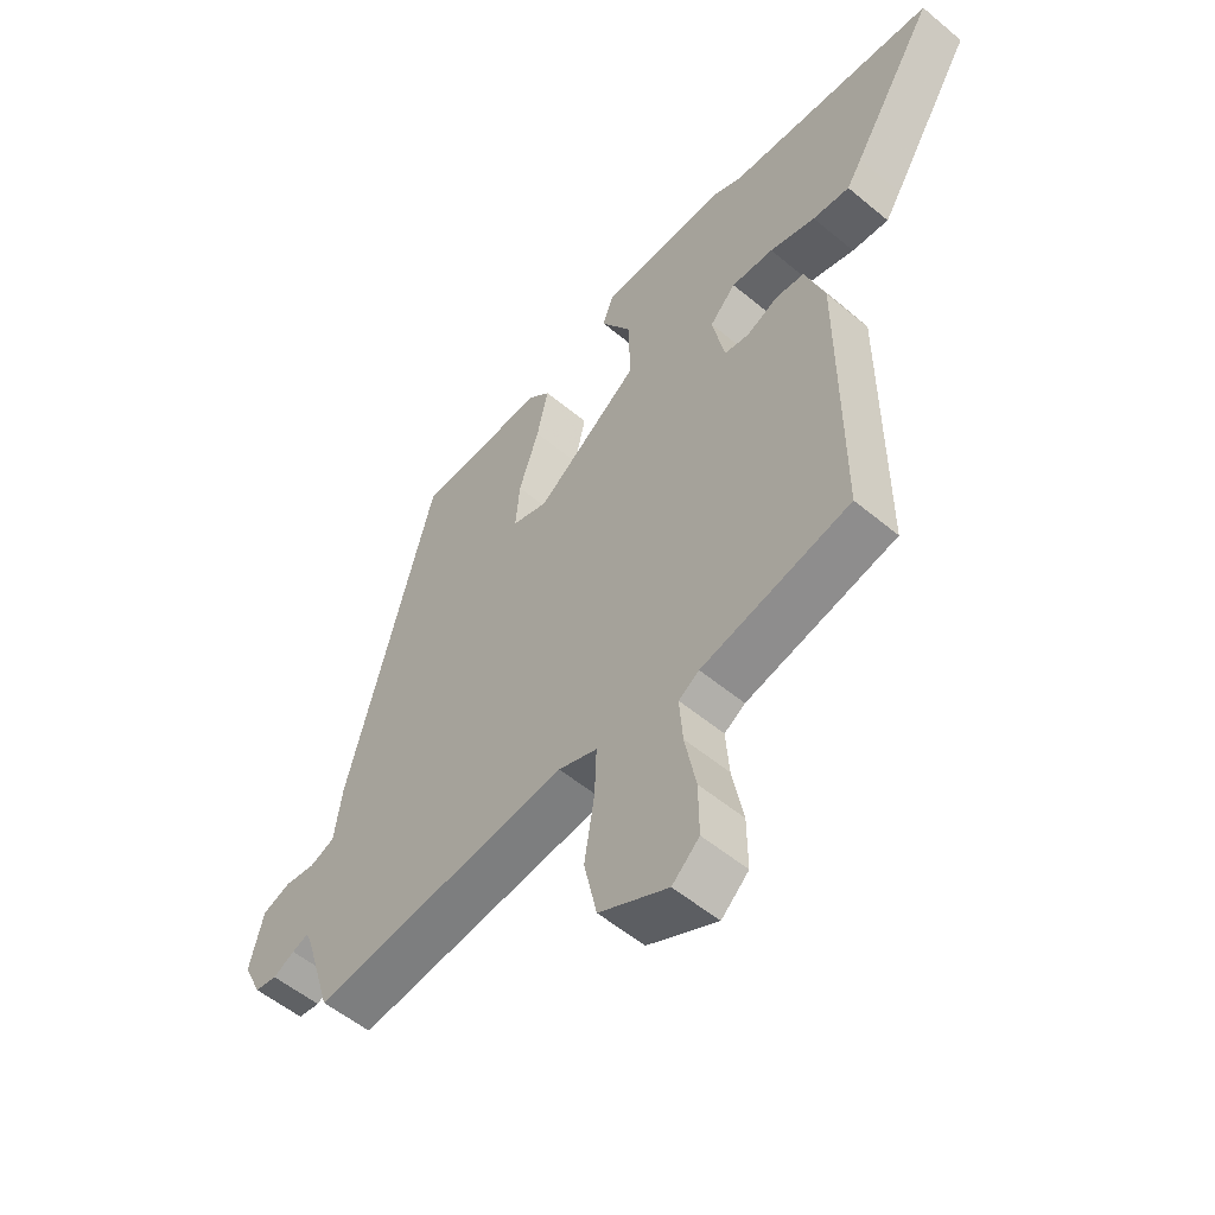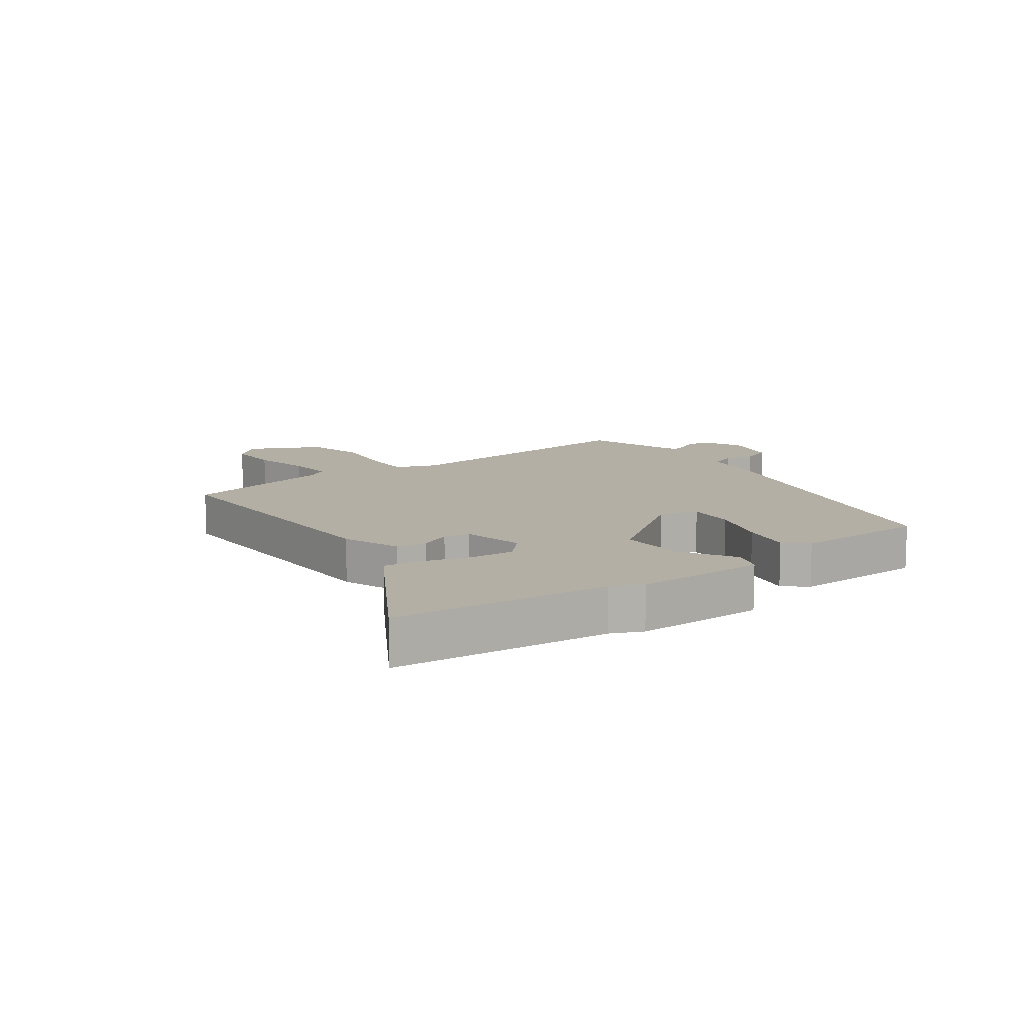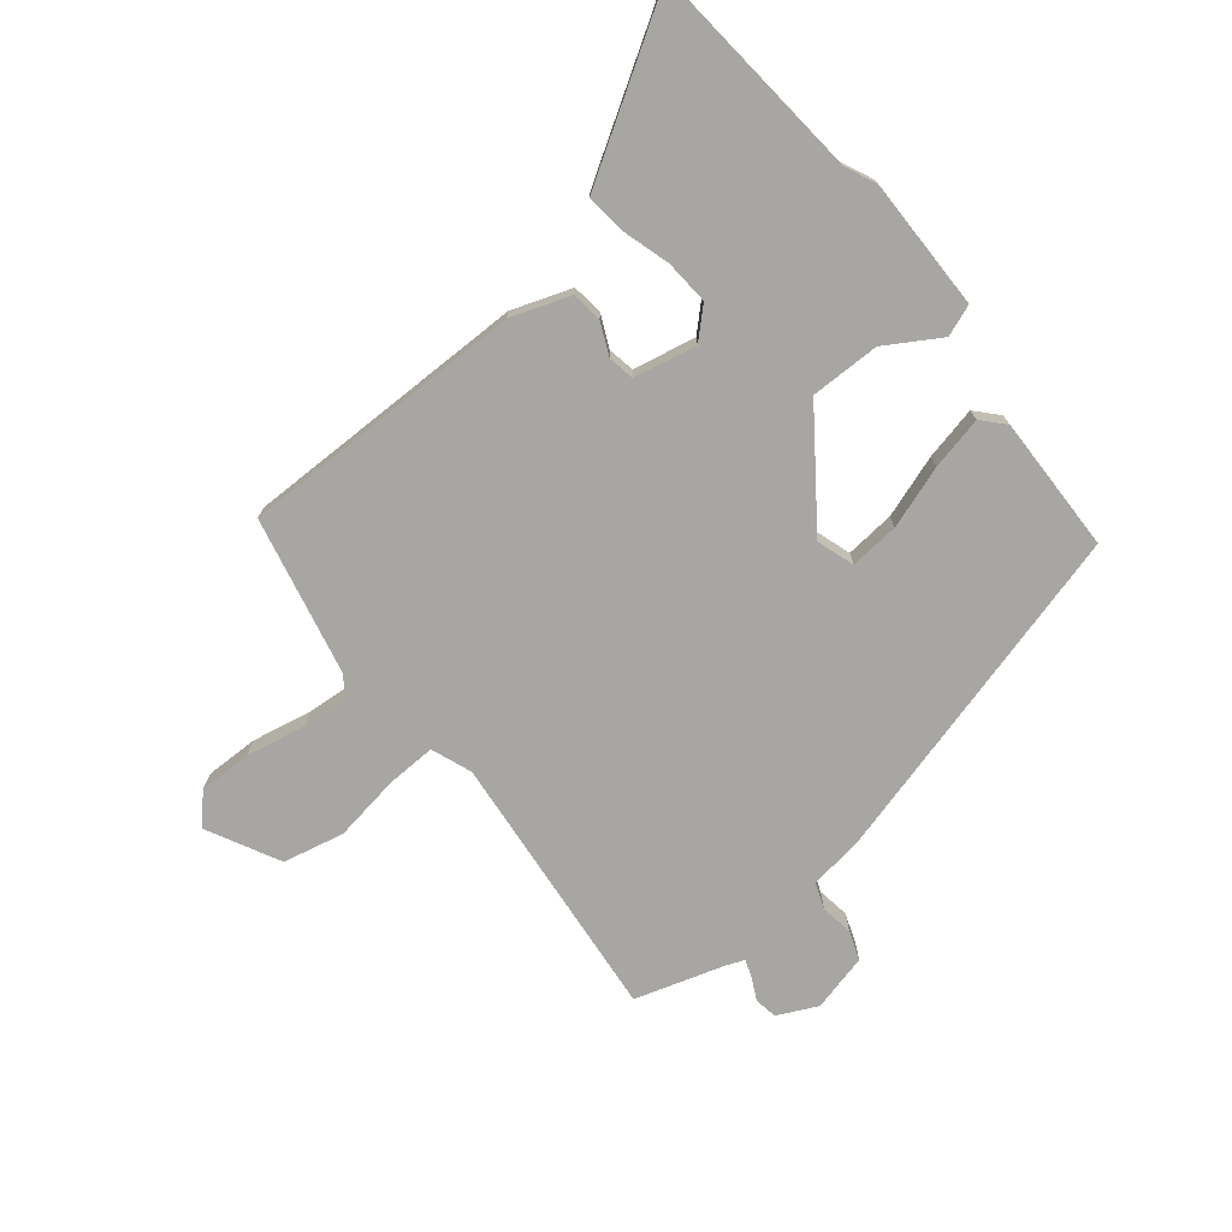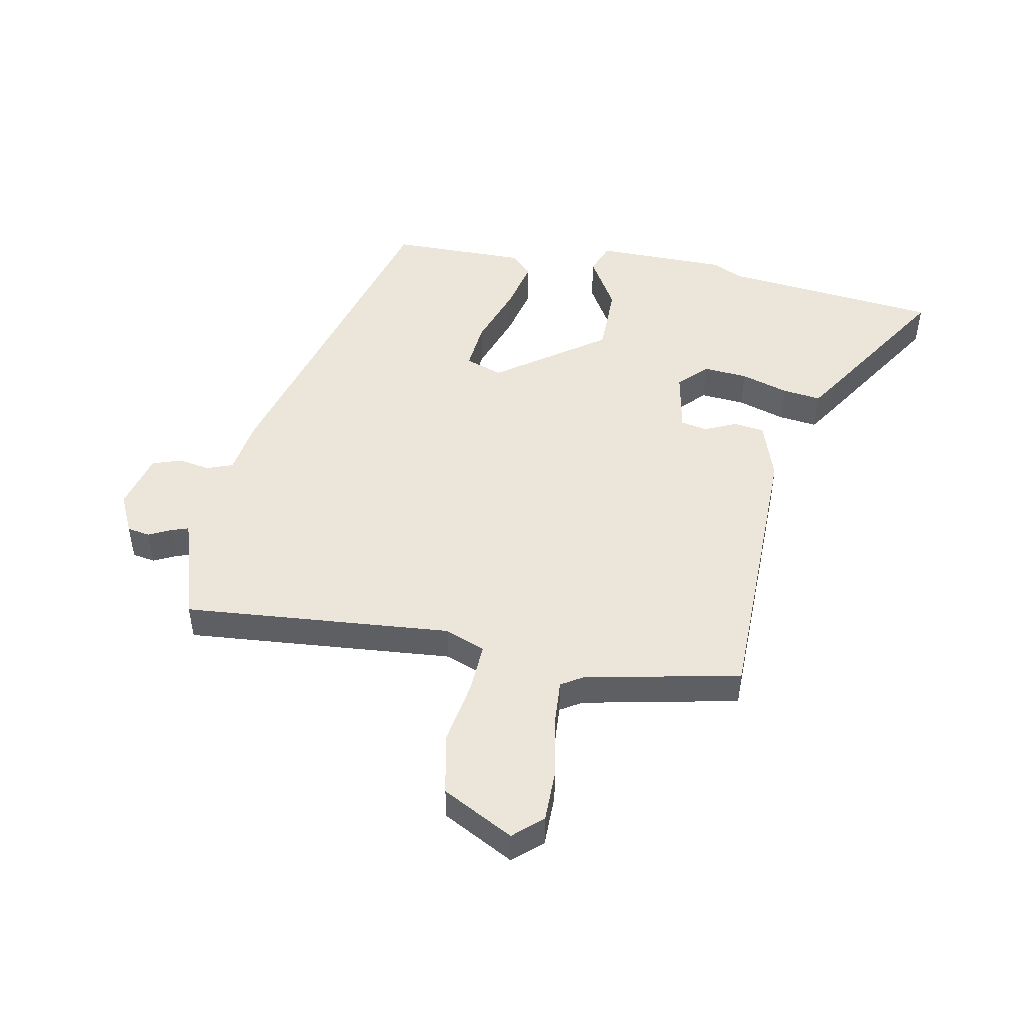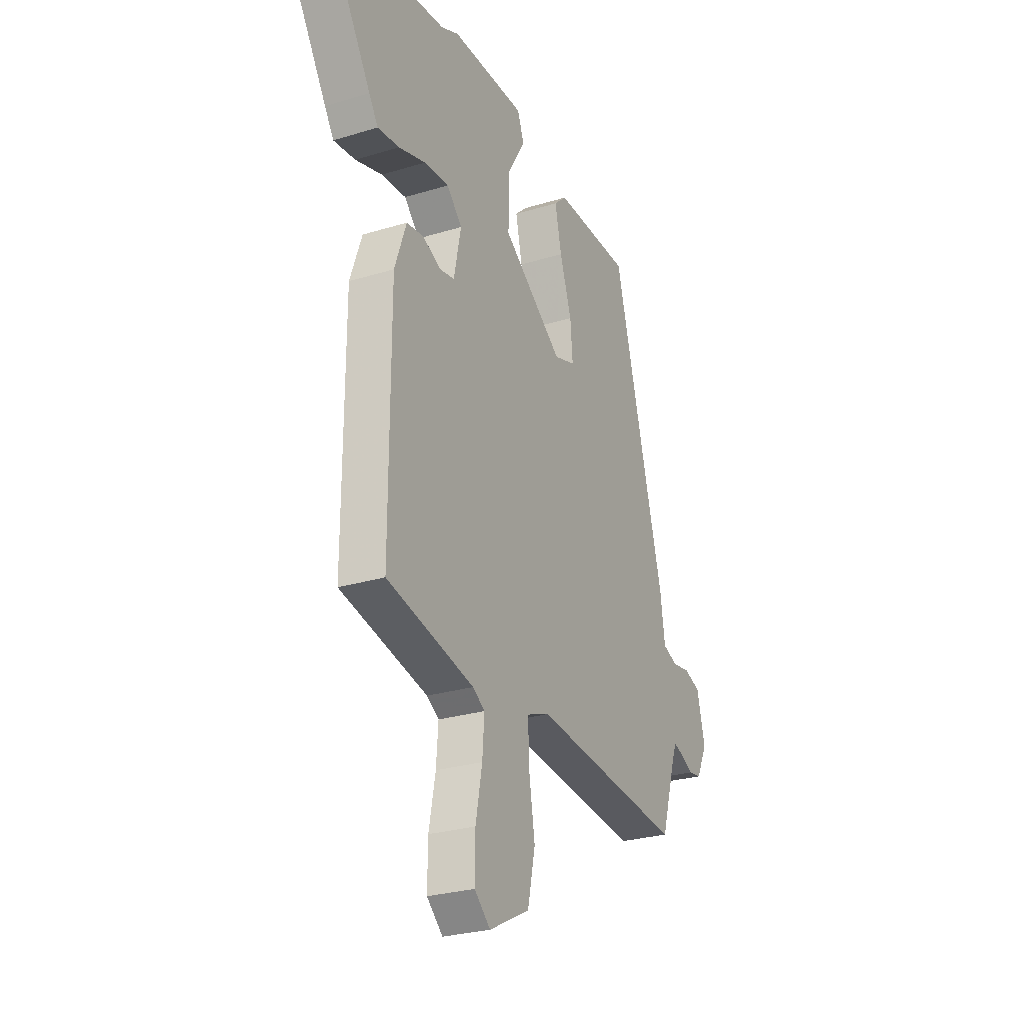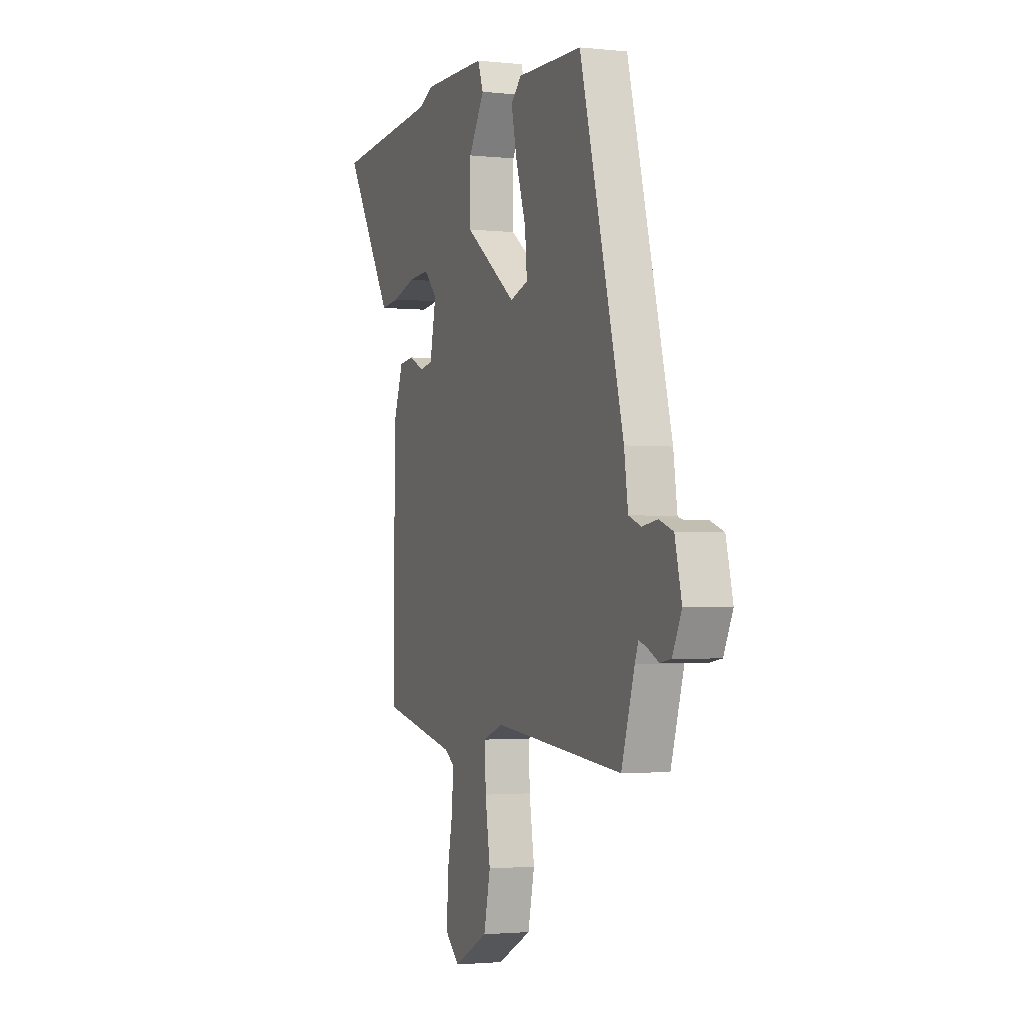
<metadata>
{"format":"obj","ext":"obj","renderer":"f3d","projection":"perspective","resolution":1024,"background":"white","views":[{"elev":-54.8,"azim":-131.4,"up":"+Z"},{"elev":11.3,"azim":-36.4,"up":"+Y"},{"elev":-74.3,"azim":-51.1,"up":"+Y"},{"elev":48.5,"azim":-168.3,"up":"+Y"},{"elev":-26.8,"azim":-64.4,"up":"+Z"},{"elev":-2.1,"azim":68.9,"up":"+Z"}]}
</metadata>
<code>
v -0.688 0.07 0.483
v -0.333 0.07 0.515
v -0.282 0.07 0.538
v -0.068 0.07 0.536
v -0.049 0.07 0.485
v -0.102 0.07 0.398
v -0.103 0.07 0.285
v 0.071 0.07 0.158
v 0.132 0.07 0.178
v 0.125 0.07 0.258
v 0.091 0.07 0.359
v 0.072 0.07 0.445
v 0.108 0.07 0.478
v 0.329 0.07 0.473
v 0.476 0.07 -0.077
v 0.489 0.07 -0.168
v 0.531 0.07 -0.184
v 0.583 0.07 -0.176
v 0.63 0.07 -0.193
v 0.653 0.07 -0.286
v 0.622 0.07 -0.35
v 0.585 0.07 -0.356
v 0.549 0.07 -0.338
v 0.521 0.07 -0.328
v 0.509 0.07 -0.359
v 0.465 0.07 -0.501
v 0.028 0.07 -0.458
v -0.038 0.07 -0.483
v -0.035 0.07 -0.564
v -0.018 0.07 -0.671
v -0.04 0.07 -0.77
v -0.157 0.07 -0.83
v -0.203 0.07 -0.788
v -0.202 0.07 -0.702
v -0.183 0.07 -0.605
v -0.177 0.07 -0.529
v -0.212 0.07 -0.507
v -0.465 0.07 -0.451
v -0.463 0.07 0.014
v -0.429 0.07 0.11
v -0.379 0.07 0.116
v -0.327 0.07 0.092
v -0.284 0.07 0.1
v -0.263 0.07 0.201
v -0.307 0.07 0.247
v -0.379 0.07 0.242
v -0.457 0.07 0.219
v -0.52 0.07 0.212
v -0.546 0.07 0.253
v -0.688 0 0.483
v -0.333 0 0.515
v -0.282 0 0.538
v -0.068 0 0.536
v -0.049 0 0.485
v -0.102 0 0.398
v -0.103 0 0.285
v 0.071 0 0.158
v 0.132 0 0.178
v 0.125 0 0.258
v 0.091 0 0.359
v 0.072 0 0.445
v 0.108 0 0.478
v 0.329 0 0.473
v 0.476 0 -0.077
v 0.489 0 -0.168
v 0.531 0 -0.184
v 0.583 0 -0.176
v 0.63 0 -0.193
v 0.653 0 -0.286
v 0.622 0 -0.35
v 0.585 0 -0.356
v 0.549 0 -0.338
v 0.521 0 -0.328
v 0.509 0 -0.359
v 0.465 0 -0.501
v 0.028 0 -0.458
v -0.038 0 -0.483
v -0.035 0 -0.564
v -0.018 0 -0.671
v -0.04 0 -0.77
v -0.157 0 -0.83
v -0.203 0 -0.788
v -0.202 0 -0.702
v -0.183 0 -0.605
v -0.177 0 -0.529
v -0.212 0 -0.507
v -0.465 0 -0.451
v -0.463 0 0.014
v -0.429 0 0.11
v -0.379 0 0.116
v -0.327 0 0.092
v -0.284 0 0.1
v -0.263 0 0.201
v -0.307 0 0.247
v -0.379 0 0.242
v -0.457 0 0.219
v -0.52 0 0.212
v -0.546 0 0.253
f 46 47 48 49
f 45 46 49 1
f 39 40 41 42
f 37 38 39 42
f 36 37 42 43
f 32 33 34 35
f 32 35 36
f 29 30 31 32
f 28 29 32 36
f 27 28 36 43
f 25 26 27 43
f 20 21 22 23
f 20 23 24
f 17 18 19 20
f 16 17 20 24
f 13 14 15 16
f 10 11 12 13
f 9 10 13 16
f 8 9 16 24
f 3 4 5 6
f 2 3 6 7
f 45 1 2 7
f 44 45 7 8
f 25 43 44
f 8 24 25 44
f 98 97 96 95
f 50 98 95 94
f 91 90 89 88
f 91 88 87 86
f 92 91 86 85
f 84 83 82 81
f 85 84 81
f 81 80 79 78
f 85 81 78 77
f 92 85 77 76
f 92 76 75 74
f 72 71 70 69
f 73 72 69
f 69 68 67 66
f 73 69 66 65
f 65 64 63 62
f 62 61 60 59
f 65 62 59 58
f 73 65 58 57
f 55 54 53 52
f 56 55 52 51
f 56 51 50 94
f 57 56 94 93
f 93 92 74
f 93 74 73 57
f 1 50 51 2
f 2 51 52 3
f 3 52 53 4
f 4 53 54 5
f 5 54 55 6
f 6 55 56 7
f 7 56 57 8
f 8 57 58 9
f 9 58 59 10
f 10 59 60 11
f 11 60 61 12
f 12 61 62 13
f 13 62 63 14
f 14 63 64 15
f 15 64 65 16
f 16 65 66 17
f 17 66 67 18
f 18 67 68 19
f 19 68 69 20
f 20 69 70 21
f 21 70 71 22
f 22 71 72 23
f 23 72 73 24
f 24 73 74 25
f 25 74 75 26
f 26 75 76 27
f 27 76 77 28
f 28 77 78 29
f 29 78 79 30
f 30 79 80 31
f 31 80 81 32
f 32 81 82 33
f 33 82 83 34
f 34 83 84 35
f 35 84 85 36
f 36 85 86 37
f 37 86 87 38
f 38 87 88 39
f 39 88 89 40
f 40 89 90 41
f 41 90 91 42
f 42 91 92 43
f 43 92 93 44
f 44 93 94 45
f 45 94 95 46
f 46 95 96 47
f 47 96 97 48
f 48 97 98 49
f 49 98 50 1

</code>
